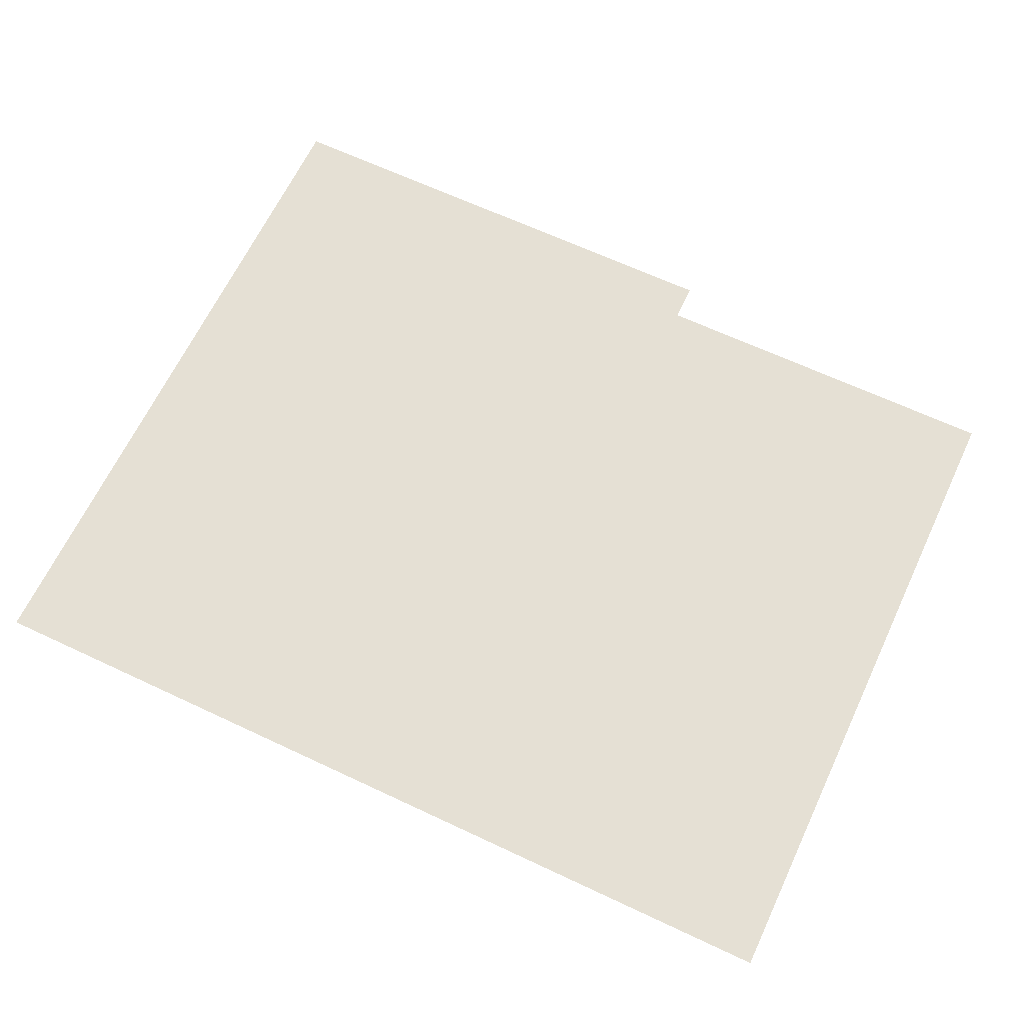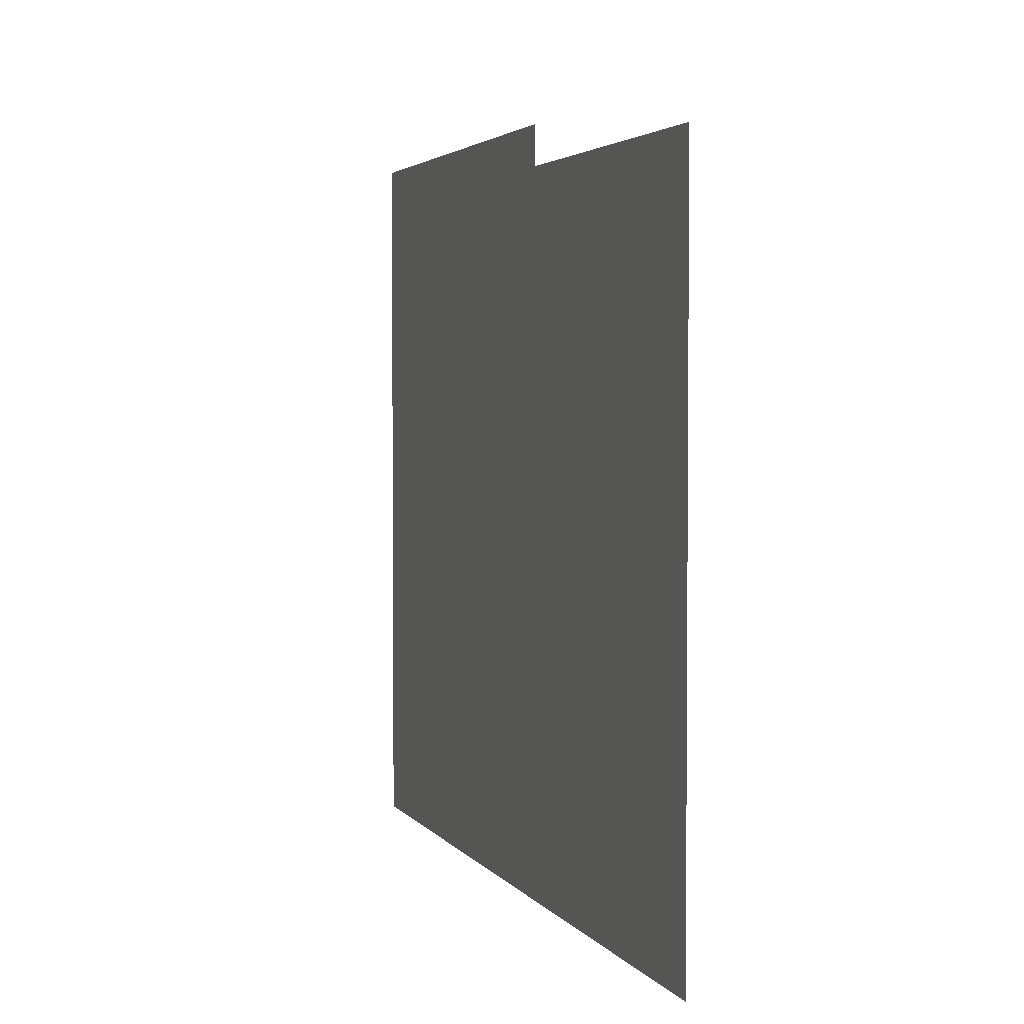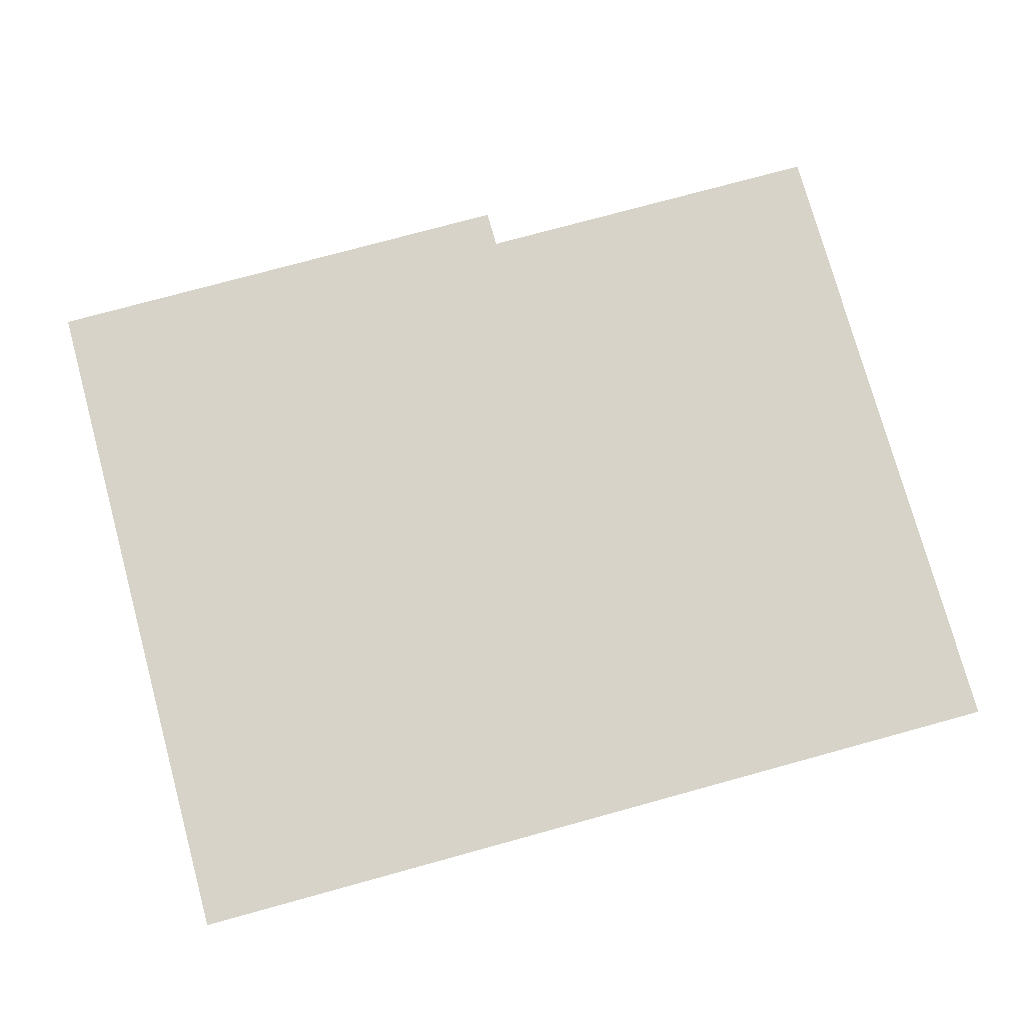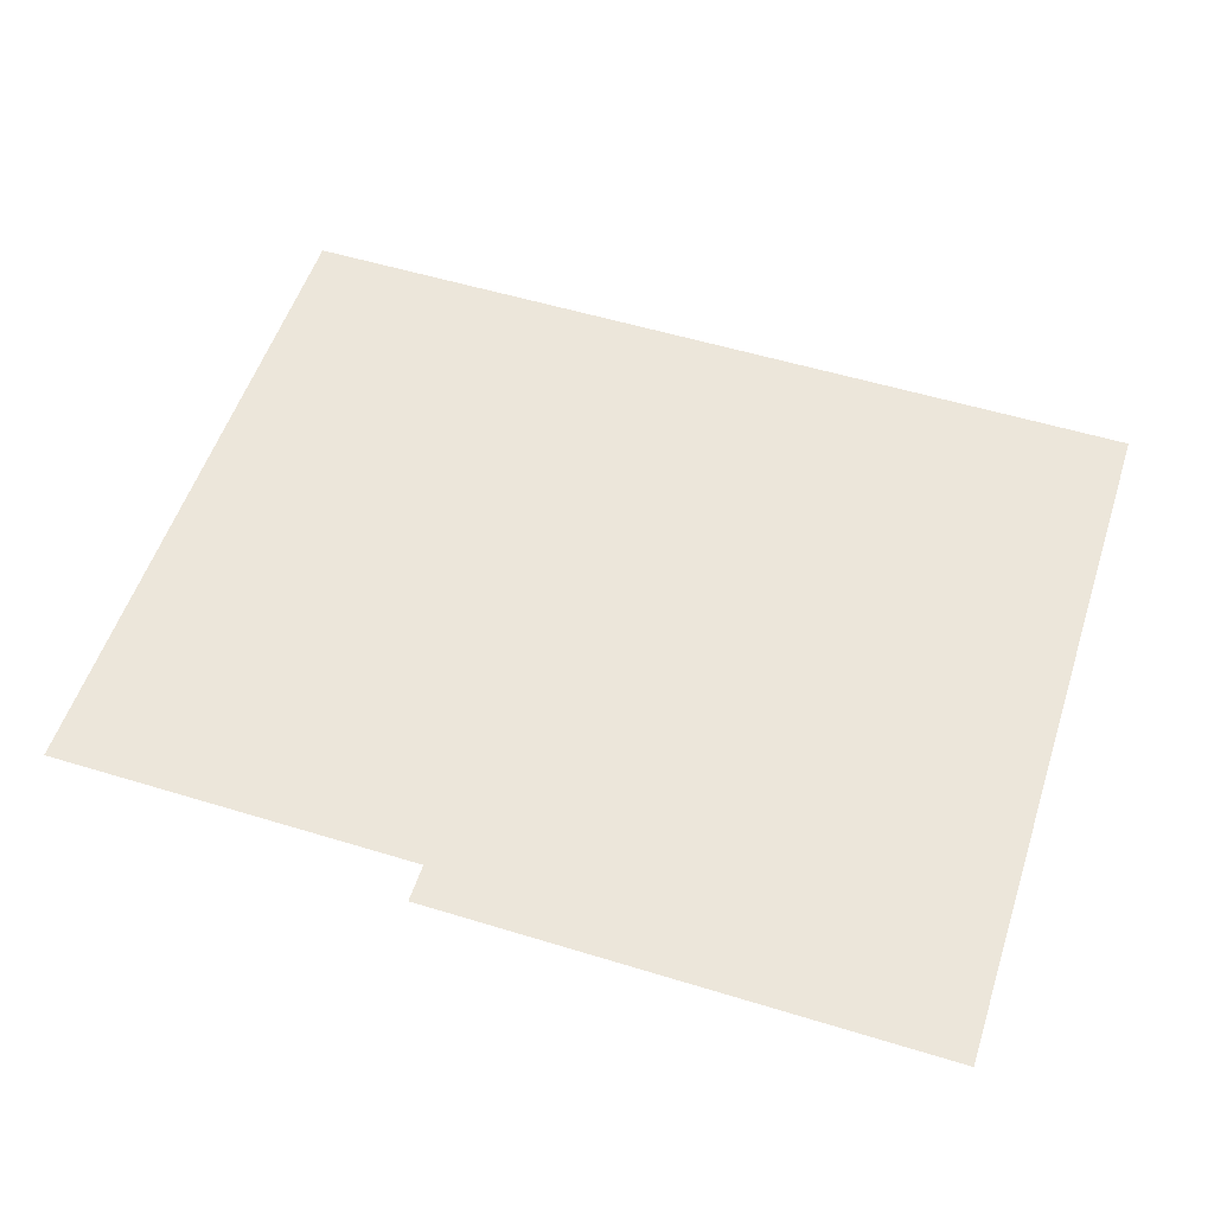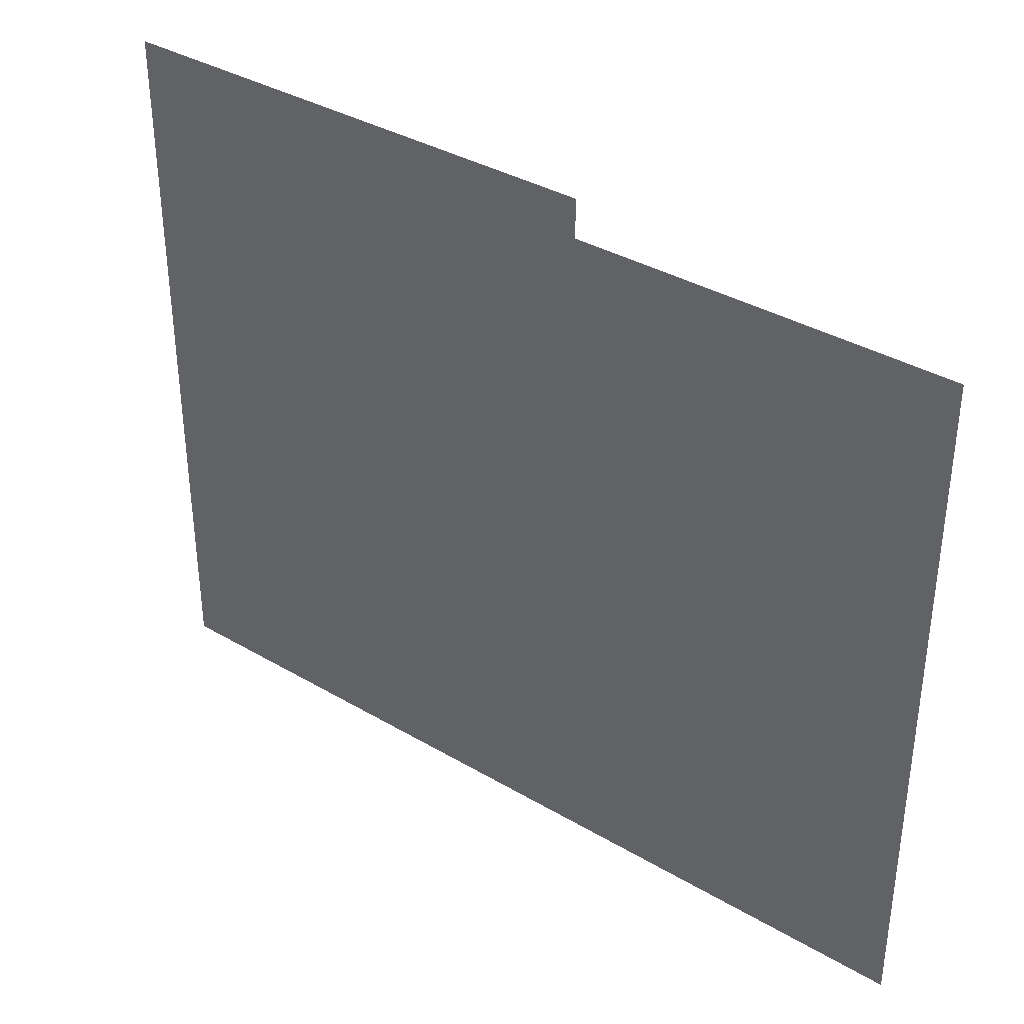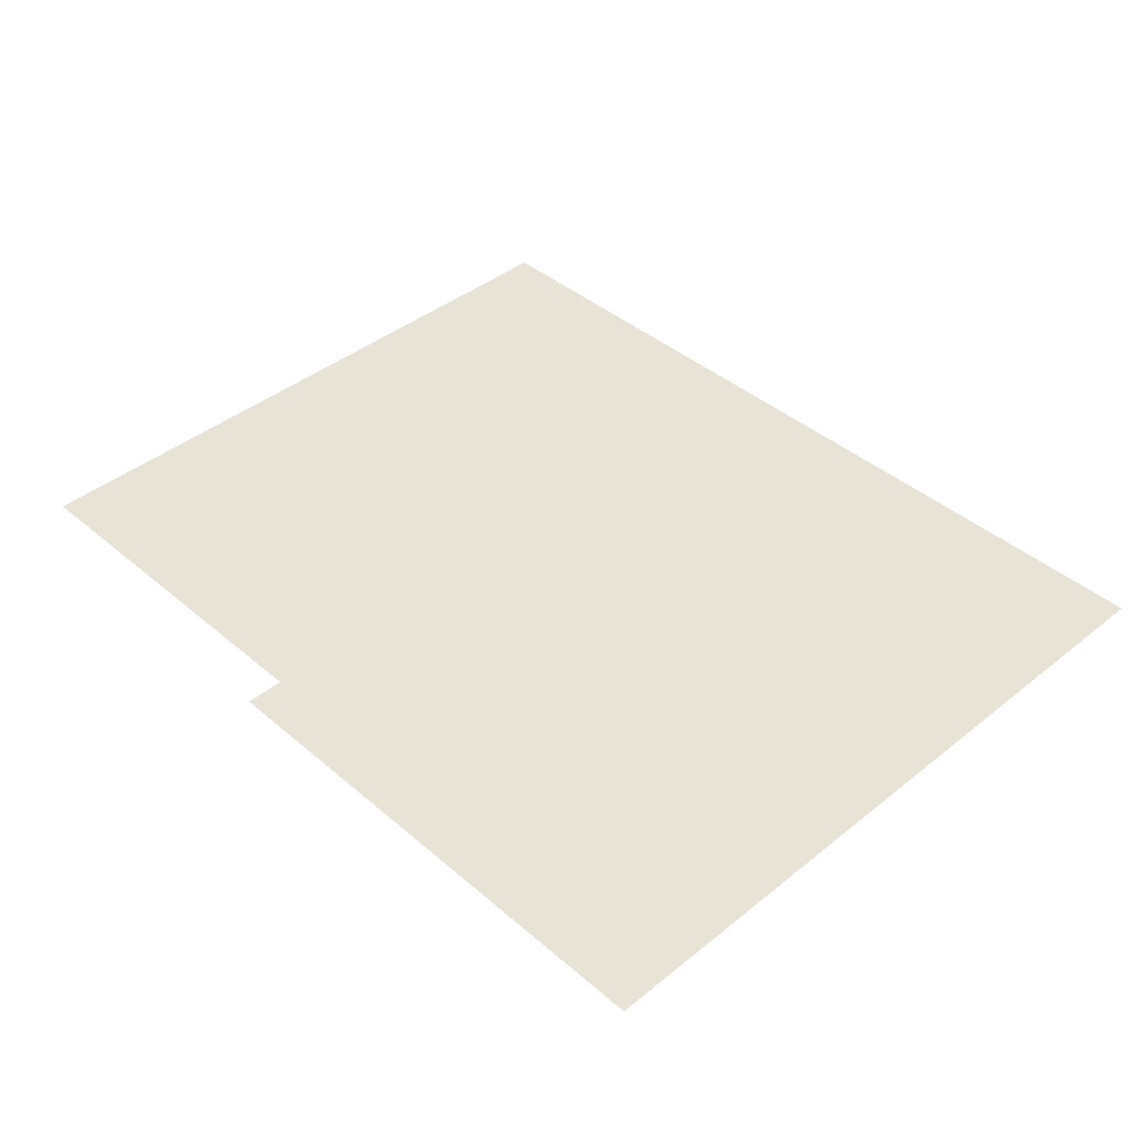
<metadata>
{"format":"obj","ext":"obj","renderer":"f3d","projection":"perspective","resolution":1024,"background":"white","views":[{"elev":65.2,"azim":25.3,"up":"+Z"},{"elev":3.1,"azim":72.2,"up":"+Y"},{"elev":76.3,"azim":-15.3,"up":"+Z"},{"elev":54.3,"azim":-162.0,"up":"+Z"},{"elev":36.3,"azim":37.6,"up":"+Y"},{"elev":41.3,"azim":-134.1,"up":"+Z"}]}
</metadata>
<code>
v -100 162.4 0
v -100 0 0
v 100 0 0
v 15.42 0 0
v 15.42 162.4 0
v 100 153.7 0
v 15.42 153.7 0
v -100 153.7 0
f 2 4 7 8
f 4 3 6 7
f 8 7 5 1

</code>
